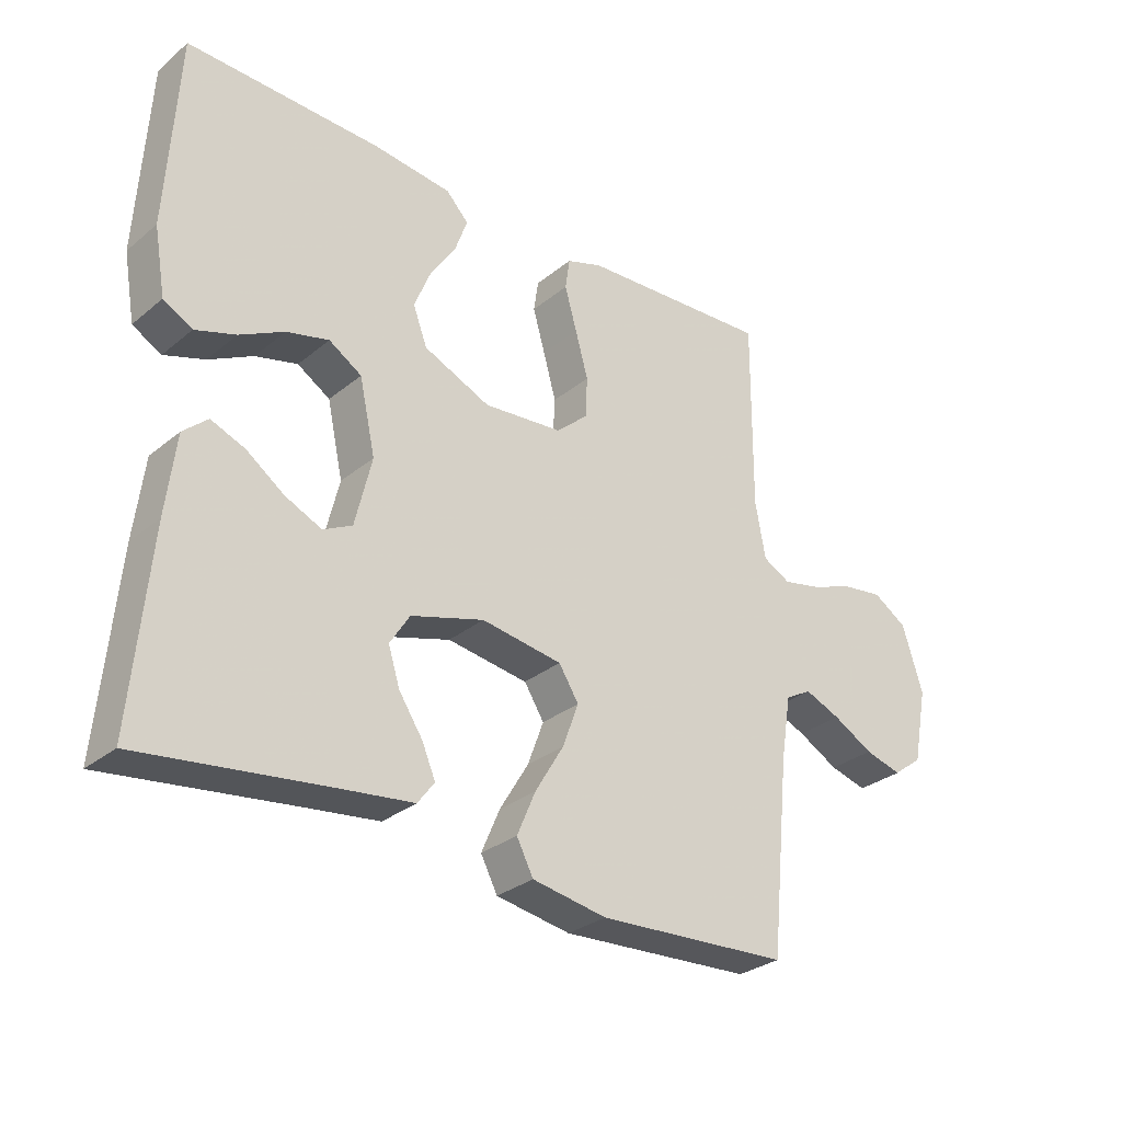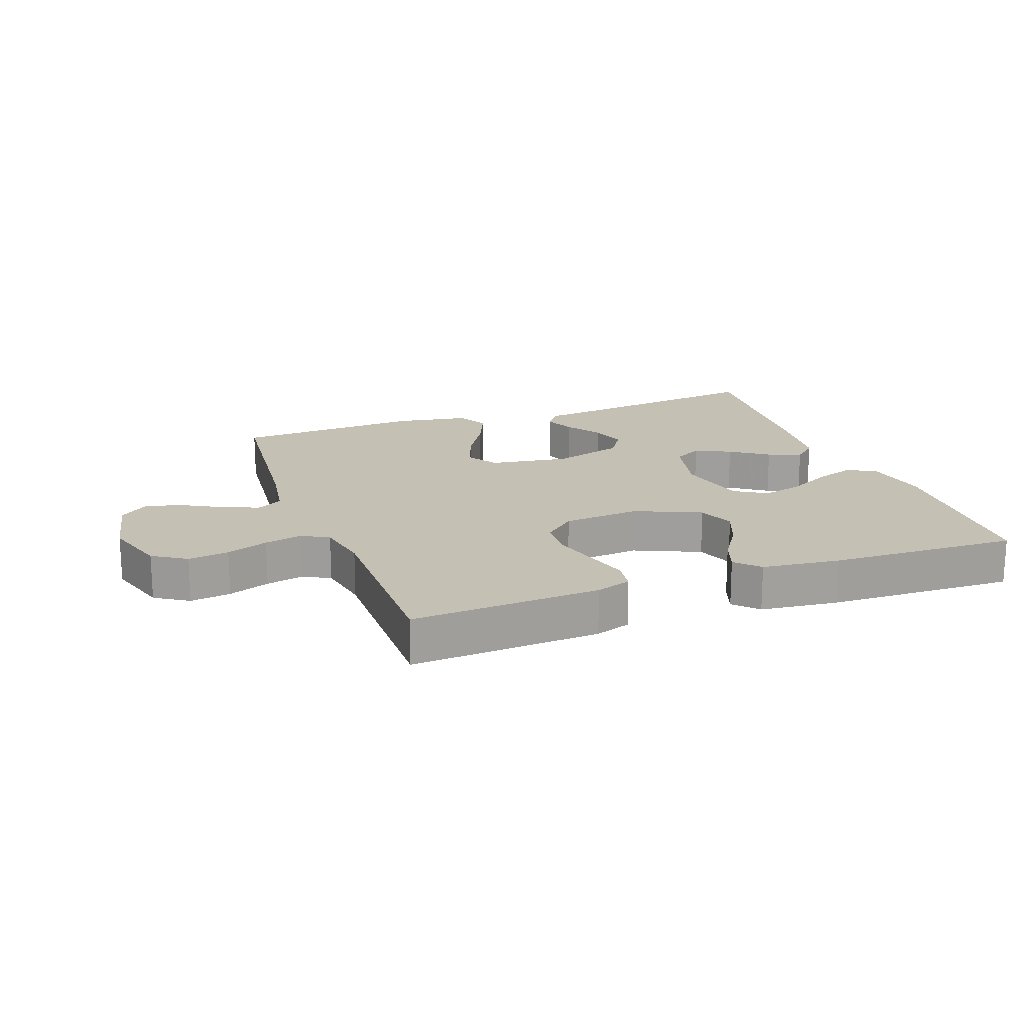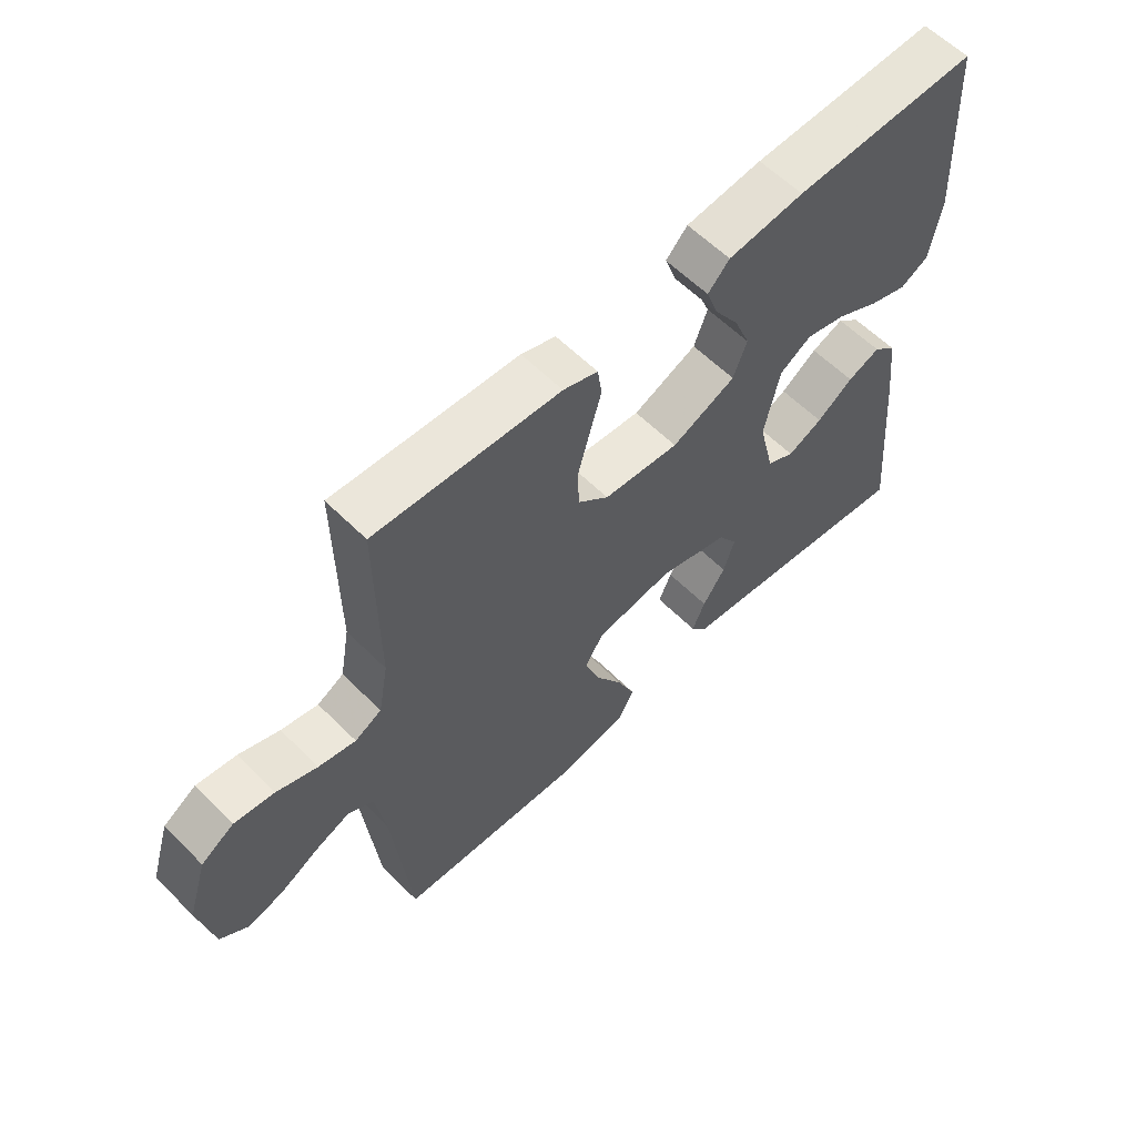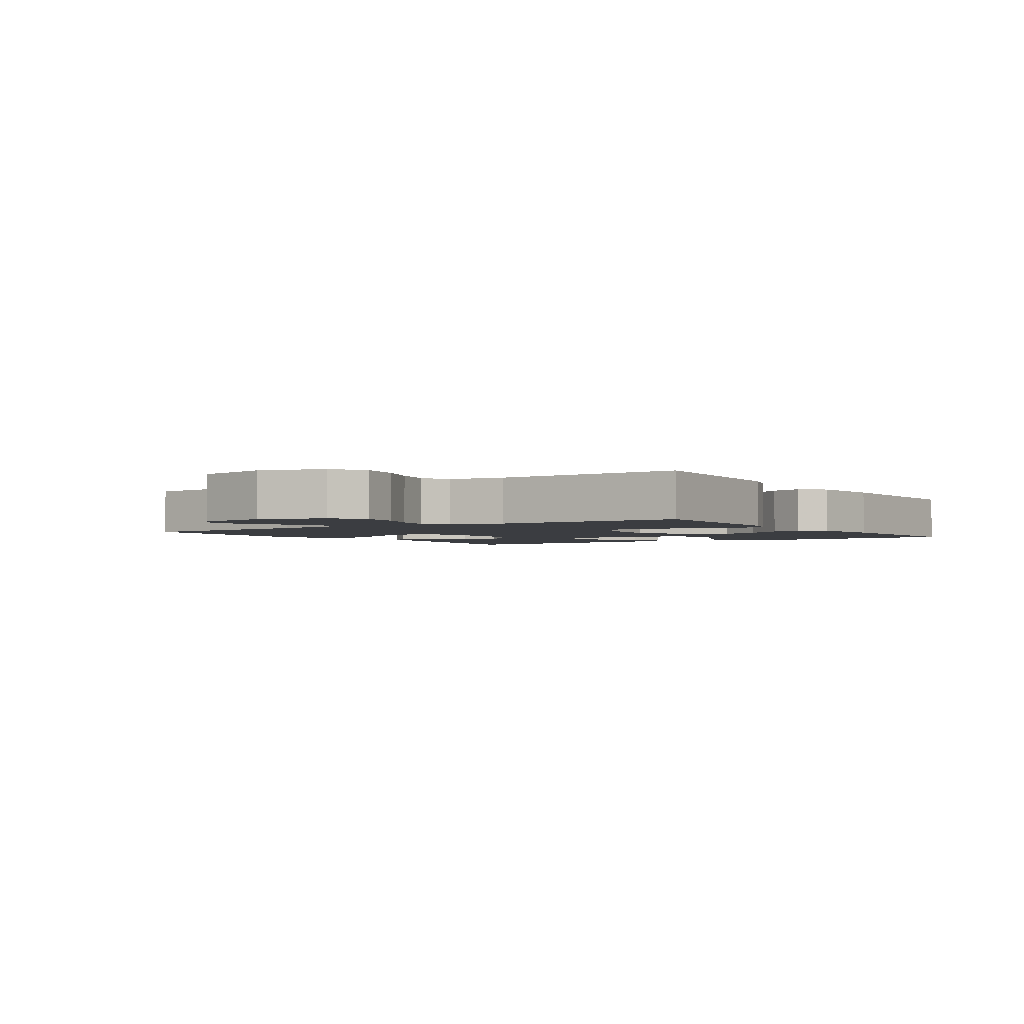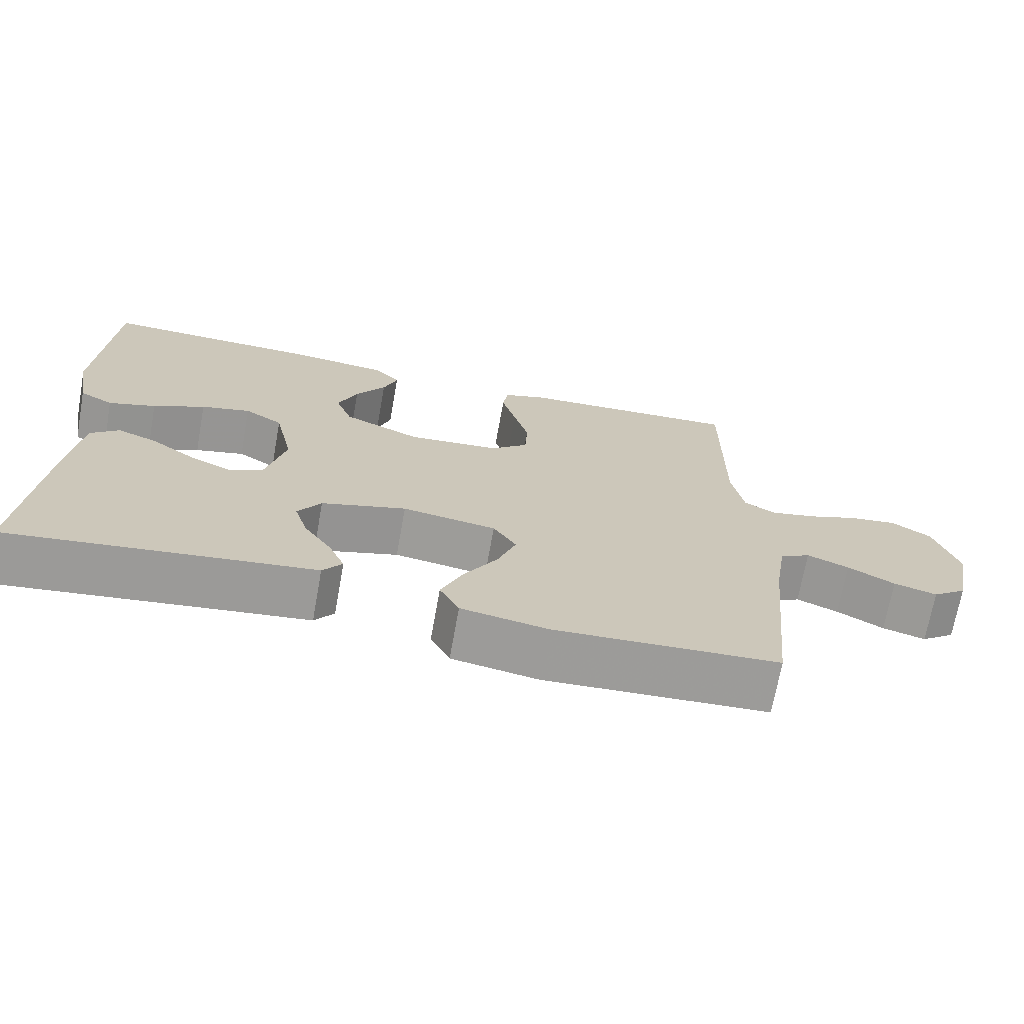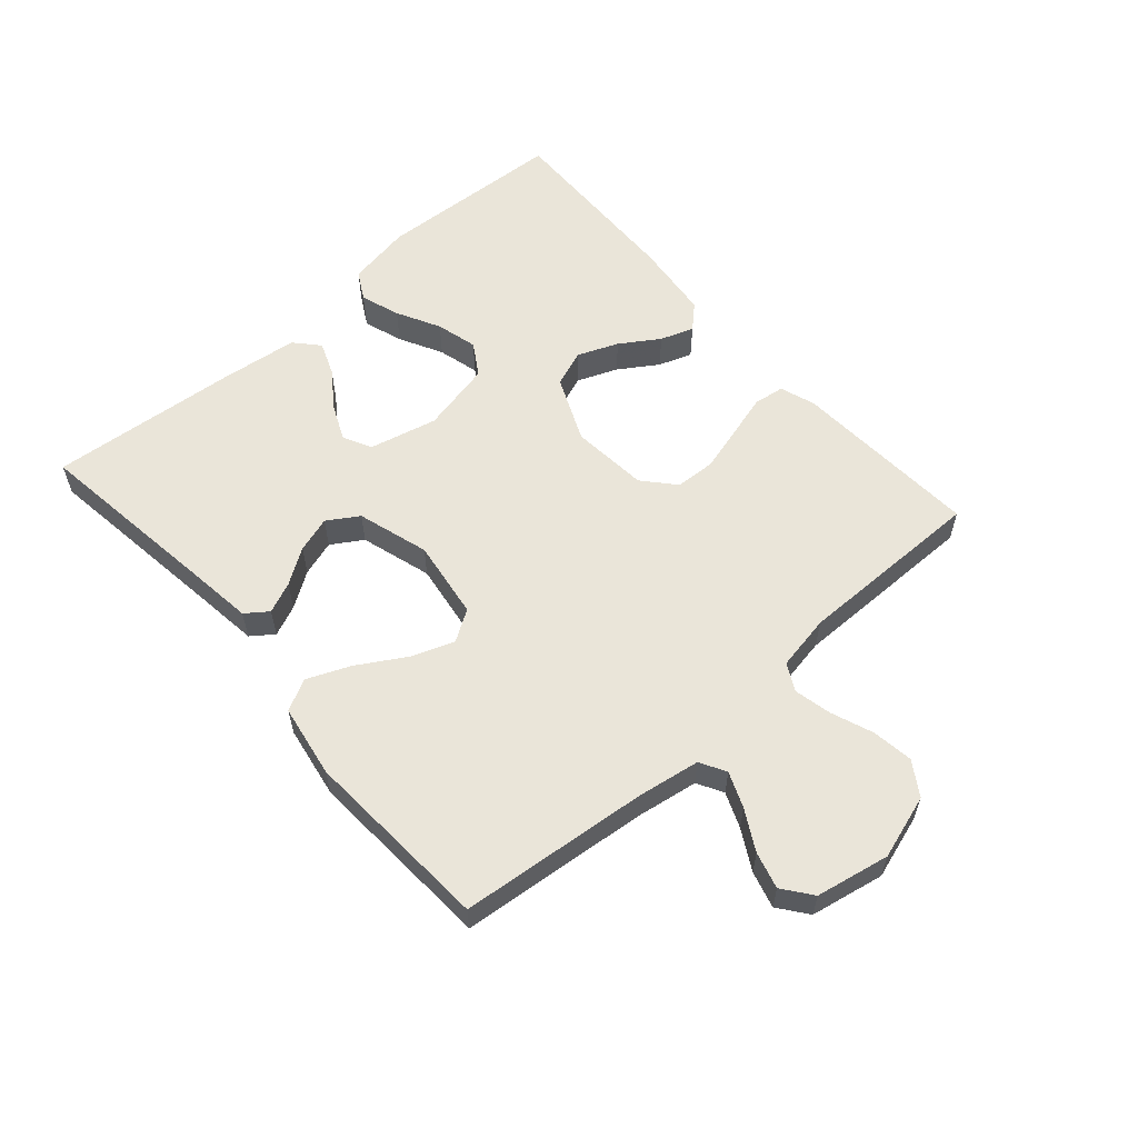
<metadata>
{"format":"obj","ext":"obj","renderer":"f3d","projection":"perspective","resolution":1024,"background":"white","views":[{"elev":-29.8,"azim":139.8,"up":"+Z"},{"elev":18.3,"azim":-20.1,"up":"+Y"},{"elev":59.4,"azim":-44.4,"up":"+Z"},{"elev":-2.5,"azim":-56.5,"up":"+Y"},{"elev":-70.2,"azim":169.8,"up":"+Z"},{"elev":58.4,"azim":-131.4,"up":"+Y"}]}
</metadata>
<code>
v 0.5 0.07 0.5
v 0.517 0.07 0.2
v 0.499 0.07 0.097
v 0.454 0.07 0.072
v 0.391 0.07 0.093
v 0.322 0.07 0.129
v 0.256 0.07 0.146
v 0.205 0.07 0.114
v 0.18 0.07 0
v 0.206 0.07 -0.108
v 0.251 0.07 -0.131
v 0.308 0.07 -0.105
v 0.367 0.07 -0.063
v 0.42 0.07 -0.042
v 0.458 0.07 -0.076
v 0.473 0.07 -0.2
v 0.5 0.07 -0.5
v 0.2 0.07 -0.461
v 0.095 0.07 -0.448
v 0.069 0.07 -0.413
v 0.09 0.07 -0.364
v 0.127 0.07 -0.308
v 0.145 0.07 -0.251
v 0.114 0.07 -0.202
v 0 0.07 -0.168
v -0.126 0.07 -0.187
v -0.157 0.07 -0.236
v -0.132 0.07 -0.304
v -0.087 0.07 -0.379
v -0.058 0.07 -0.447
v -0.084 0.07 -0.497
v -0.2 0.07 -0.517
v -0.5 0.07 -0.5
v -0.53 0.07 -0.2
v -0.546 0.07 -0.101
v -0.587 0.07 -0.078
v -0.643 0.07 -0.101
v -0.706 0.07 -0.136
v -0.764 0.07 -0.152
v -0.81 0.07 -0.117
v -0.833 0.07 0
v -0.801 0.07 0.102
v -0.748 0.07 0.136
v -0.683 0.07 0.127
v -0.617 0.07 0.102
v -0.557 0.07 0.089
v -0.514 0.07 0.112
v -0.498 0.07 0.2
v -0.5 0.07 0.5
v -0.2 0.07 0.483
v -0.144 0.07 0.464
v -0.137 0.07 0.415
v -0.156 0.07 0.348
v -0.176 0.07 0.276
v -0.173 0.07 0.212
v -0.123 0.07 0.168
v 0 0.07 0.157
v 0.104 0.07 0.203
v 0.126 0.07 0.262
v 0.1 0.07 0.326
v 0.06 0.07 0.387
v 0.041 0.07 0.44
v 0.076 0.07 0.477
v 0.2 0.07 0.491
v 0.5 0 0.5
v 0.517 0 0.2
v 0.499 0 0.097
v 0.454 0 0.072
v 0.391 0 0.093
v 0.322 0 0.129
v 0.256 0 0.146
v 0.205 0 0.114
v 0.18 0 0
v 0.206 0 -0.108
v 0.251 0 -0.131
v 0.308 0 -0.105
v 0.367 0 -0.063
v 0.42 0 -0.042
v 0.458 0 -0.076
v 0.473 0 -0.2
v 0.5 0 -0.5
v 0.2 0 -0.461
v 0.095 0 -0.448
v 0.069 0 -0.413
v 0.09 0 -0.364
v 0.127 0 -0.308
v 0.145 0 -0.251
v 0.114 0 -0.202
v 0 0 -0.168
v -0.126 0 -0.187
v -0.157 0 -0.236
v -0.132 0 -0.304
v -0.087 0 -0.379
v -0.058 0 -0.447
v -0.084 0 -0.497
v -0.2 0 -0.517
v -0.5 0 -0.5
v -0.53 0 -0.2
v -0.546 0 -0.101
v -0.587 0 -0.078
v -0.643 0 -0.101
v -0.706 0 -0.136
v -0.764 0 -0.152
v -0.81 0 -0.117
v -0.833 0 0
v -0.801 0 0.102
v -0.748 0 0.136
v -0.683 0 0.127
v -0.617 0 0.102
v -0.557 0 0.089
v -0.514 0 0.112
v -0.498 0 0.2
v -0.5 0 0.5
v -0.2 0 0.483
v -0.144 0 0.464
v -0.137 0 0.415
v -0.156 0 0.348
v -0.176 0 0.276
v -0.173 0 0.212
v -0.123 0 0.168
v 0 0 0.157
v 0.104 0 0.203
v 0.126 0 0.262
v 0.1 0 0.326
v 0.06 0 0.387
v 0.041 0 0.44
v 0.076 0 0.477
v 0.2 0 0.491
f 4 5 6
f 3 4 6
f 2 3 6
f 1 2 6
f 64 1 6
f 63 64 6
f 62 63 6
f 61 62 6
f 60 61 6
f 59 60 6 7
f 58 59 7 8
f 57 58 8 9
f 56 57 9 10
f 51 52 53
f 50 51 53
f 49 50 53
f 48 49 53
f 47 48 53 54
f 46 47 54 55
f 43 44 45
f 42 43 45
f 41 42 45
f 40 41 45
f 39 40 45
f 38 39 45
f 37 38 45
f 36 37 45 46
f 46 55 56
f 36 46 56
f 35 36 56
f 32 33 34
f 31 32 34
f 30 31 34
f 29 30 34
f 28 29 34
f 27 28 34 35
f 20 21 22
f 19 20 22
f 18 19 22
f 18 22 23
f 17 18 23
f 16 17 23
f 15 16 23
f 14 15 23
f 13 14 23
f 12 13 23
f 11 12 23 24
f 35 56 10
f 26 27 35
f 25 26 35 10
f 10 11 24 25
f 70 69 68
f 70 68 67
f 70 67 66
f 70 66 65
f 70 65 128
f 70 128 127
f 70 127 126
f 70 126 125
f 70 125 124
f 71 70 124 123
f 72 71 123 122
f 73 72 122 121
f 74 73 121 120
f 117 116 115
f 117 115 114
f 117 114 113
f 117 113 112
f 118 117 112 111
f 119 118 111 110
f 109 108 107
f 109 107 106
f 109 106 105
f 109 105 104
f 109 104 103
f 109 103 102
f 109 102 101
f 110 109 101 100
f 120 119 110
f 120 110 100
f 120 100 99
f 98 97 96
f 98 96 95
f 98 95 94
f 98 94 93
f 98 93 92
f 99 98 92 91
f 86 85 84
f 86 84 83
f 86 83 82
f 87 86 82
f 87 82 81
f 87 81 80
f 87 80 79
f 87 79 78
f 87 78 77
f 87 77 76
f 88 87 76 75
f 74 120 99
f 99 91 90
f 74 99 90 89
f 89 88 75 74
f 1 65 66 2
f 2 66 67 3
f 3 67 68 4
f 4 68 69 5
f 5 69 70 6
f 6 70 71 7
f 7 71 72 8
f 8 72 73 9
f 9 73 74 10
f 10 74 75 11
f 11 75 76 12
f 12 76 77 13
f 13 77 78 14
f 14 78 79 15
f 15 79 80 16
f 16 80 81 17
f 17 81 82 18
f 18 82 83 19
f 19 83 84 20
f 20 84 85 21
f 21 85 86 22
f 22 86 87 23
f 23 87 88 24
f 24 88 89 25
f 25 89 90 26
f 26 90 91 27
f 27 91 92 28
f 28 92 93 29
f 29 93 94 30
f 30 94 95 31
f 31 95 96 32
f 32 96 97 33
f 33 97 98 34
f 34 98 99 35
f 35 99 100 36
f 36 100 101 37
f 37 101 102 38
f 38 102 103 39
f 39 103 104 40
f 40 104 105 41
f 41 105 106 42
f 42 106 107 43
f 43 107 108 44
f 44 108 109 45
f 45 109 110 46
f 46 110 111 47
f 47 111 112 48
f 48 112 113 49
f 49 113 114 50
f 50 114 115 51
f 51 115 116 52
f 52 116 117 53
f 53 117 118 54
f 54 118 119 55
f 55 119 120 56
f 56 120 121 57
f 57 121 122 58
f 58 122 123 59
f 59 123 124 60
f 60 124 125 61
f 61 125 126 62
f 62 126 127 63
f 63 127 128 64
f 64 128 65 1

</code>
